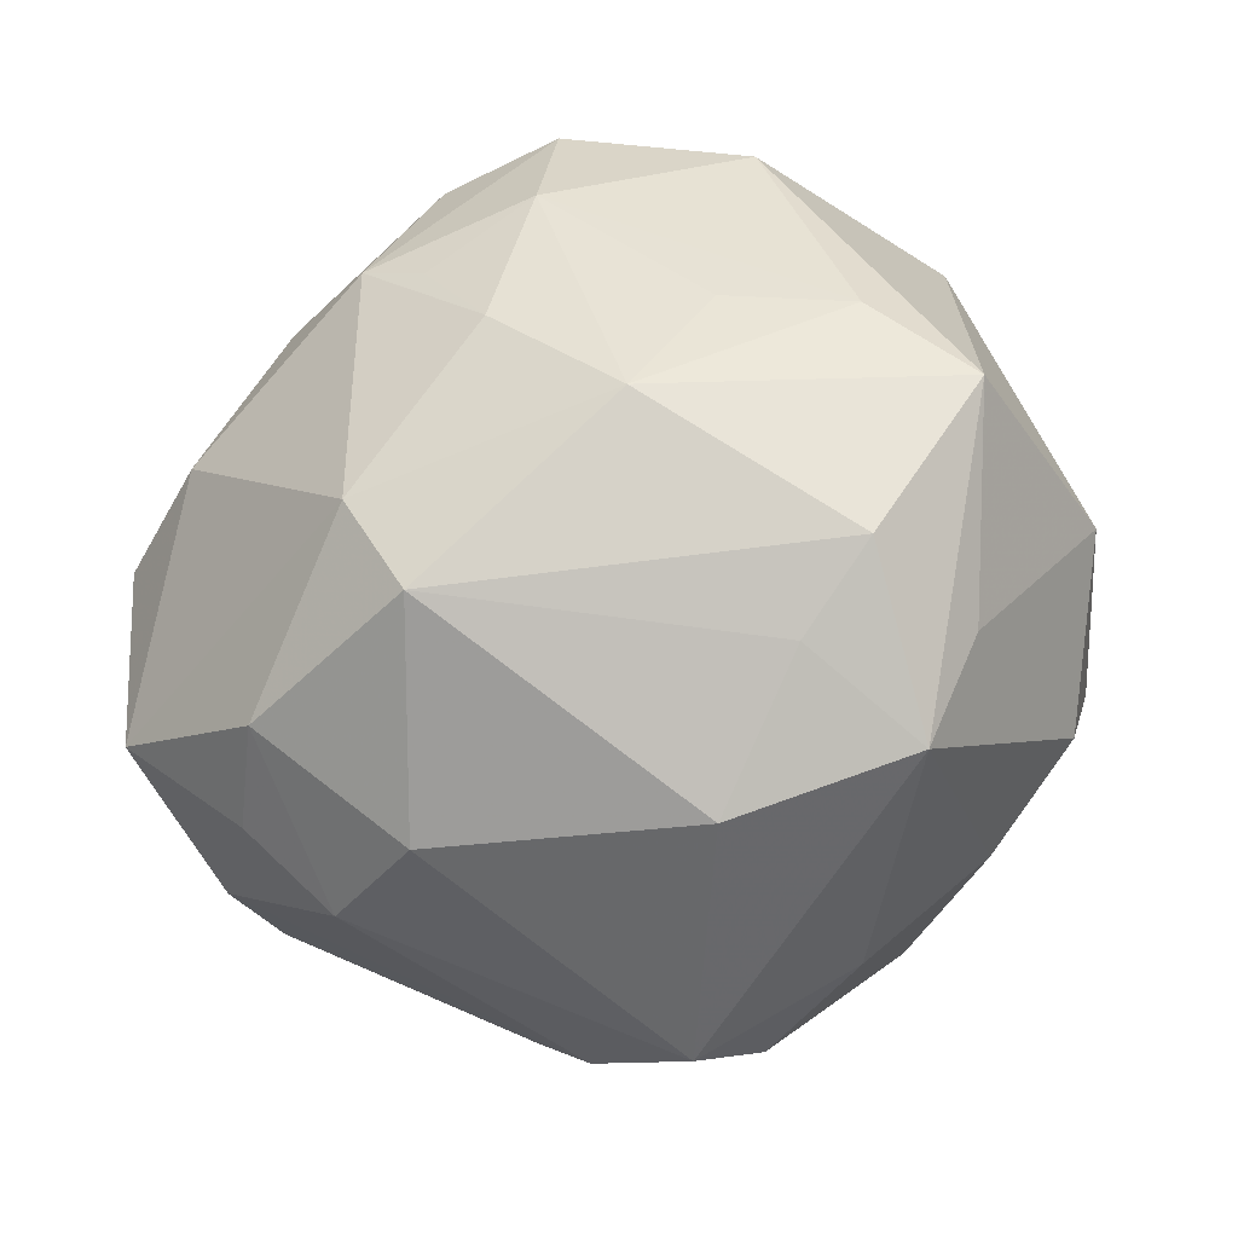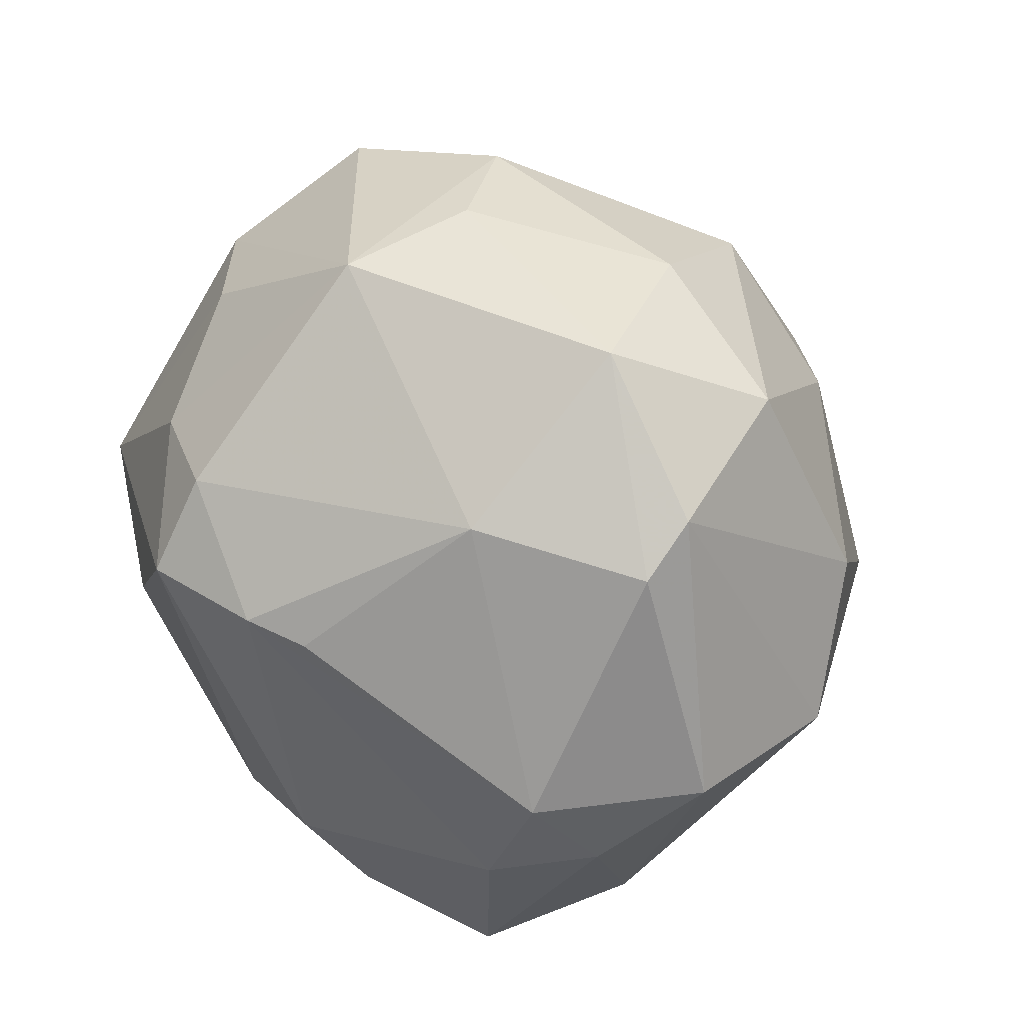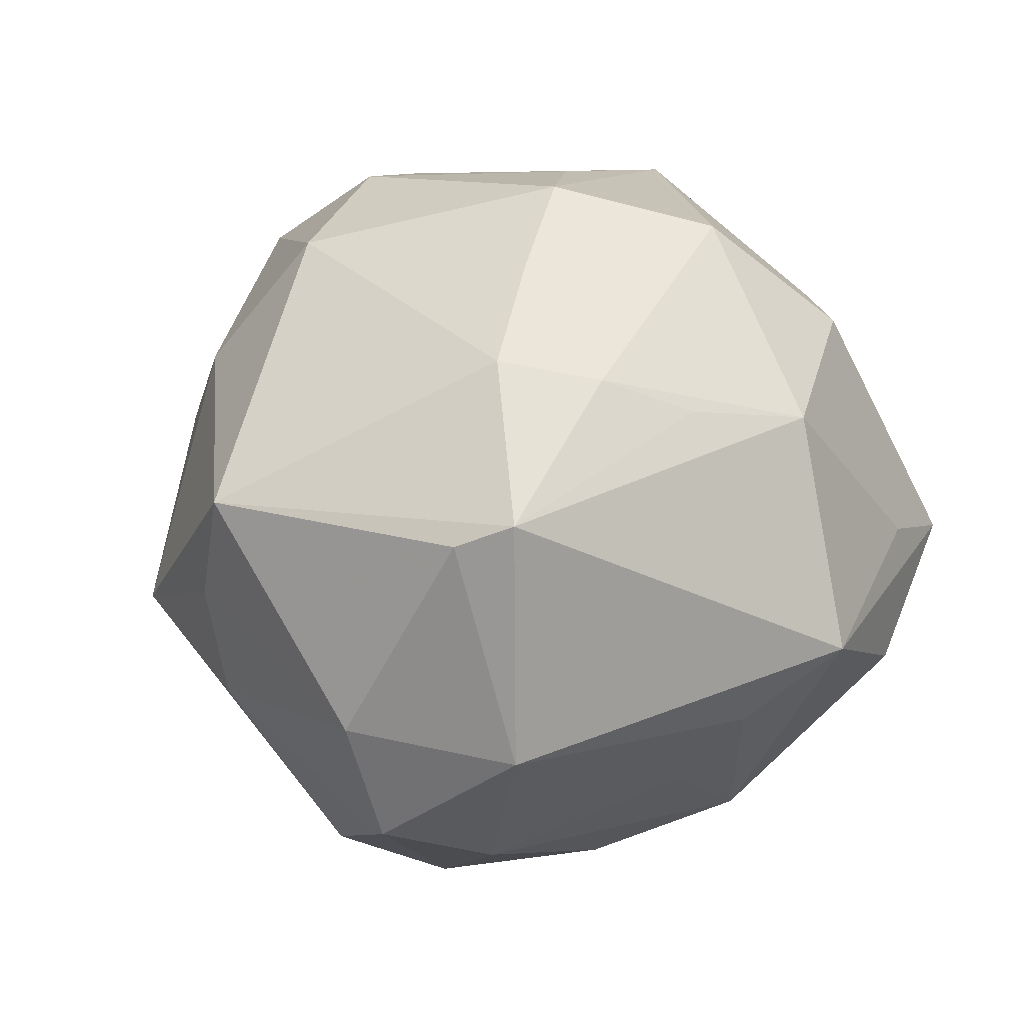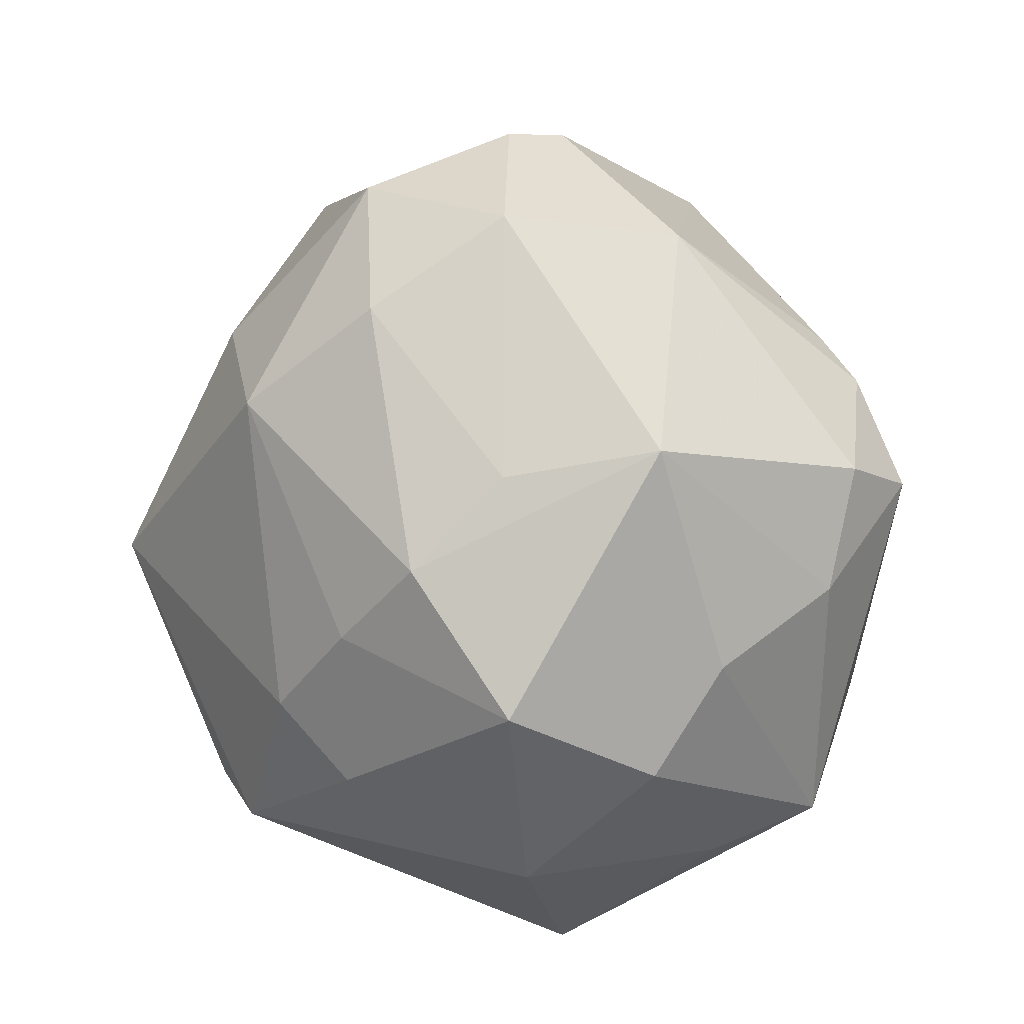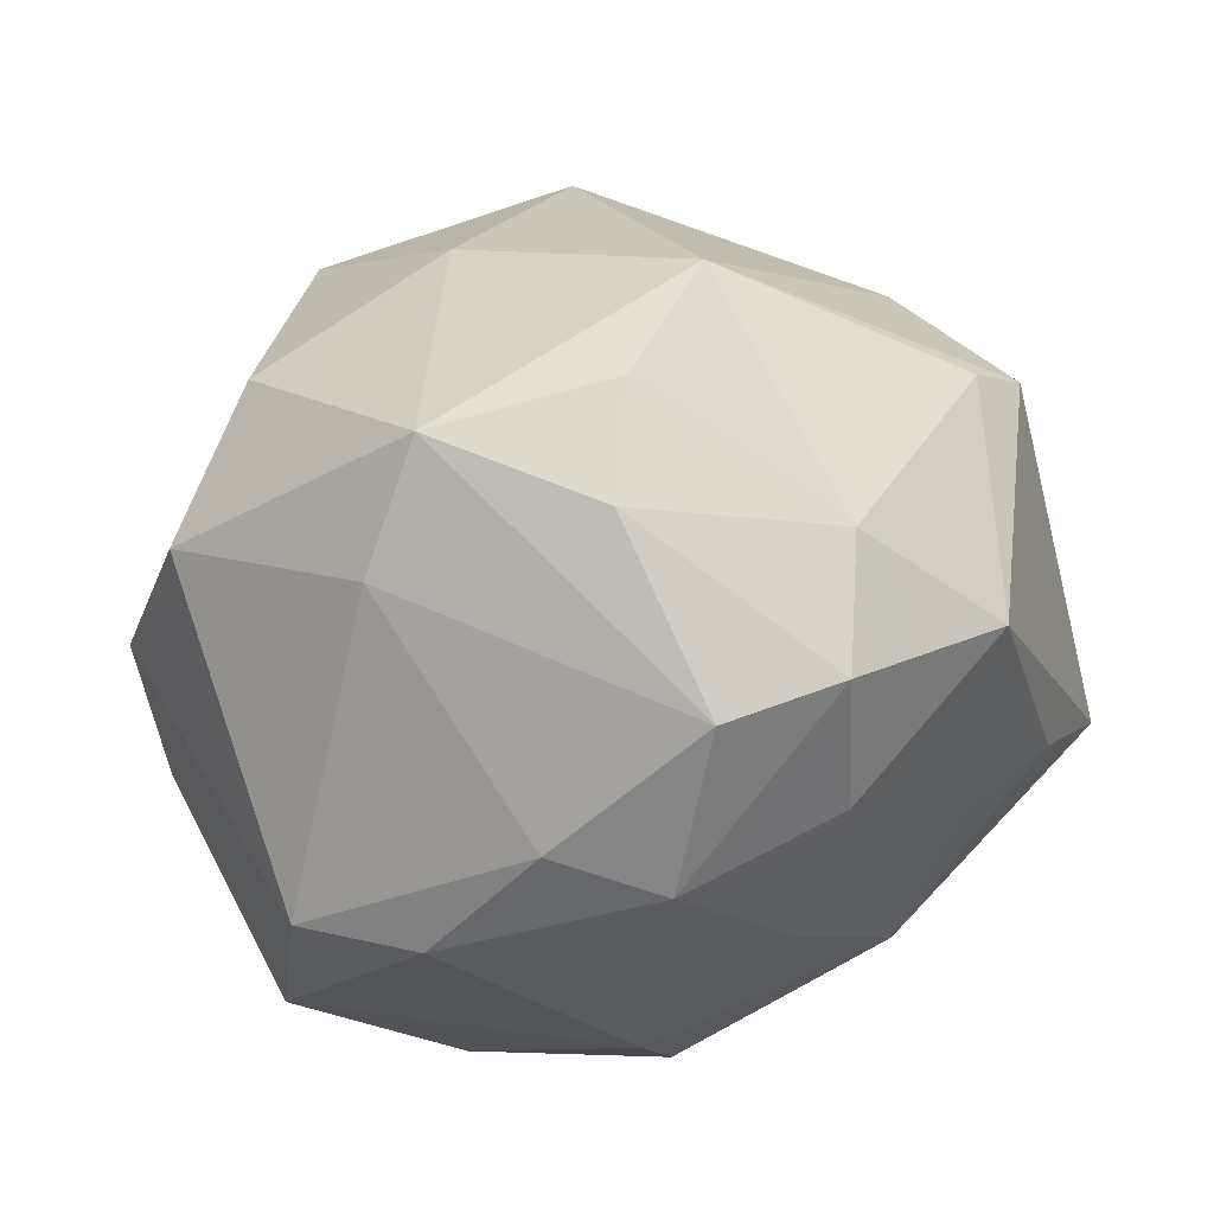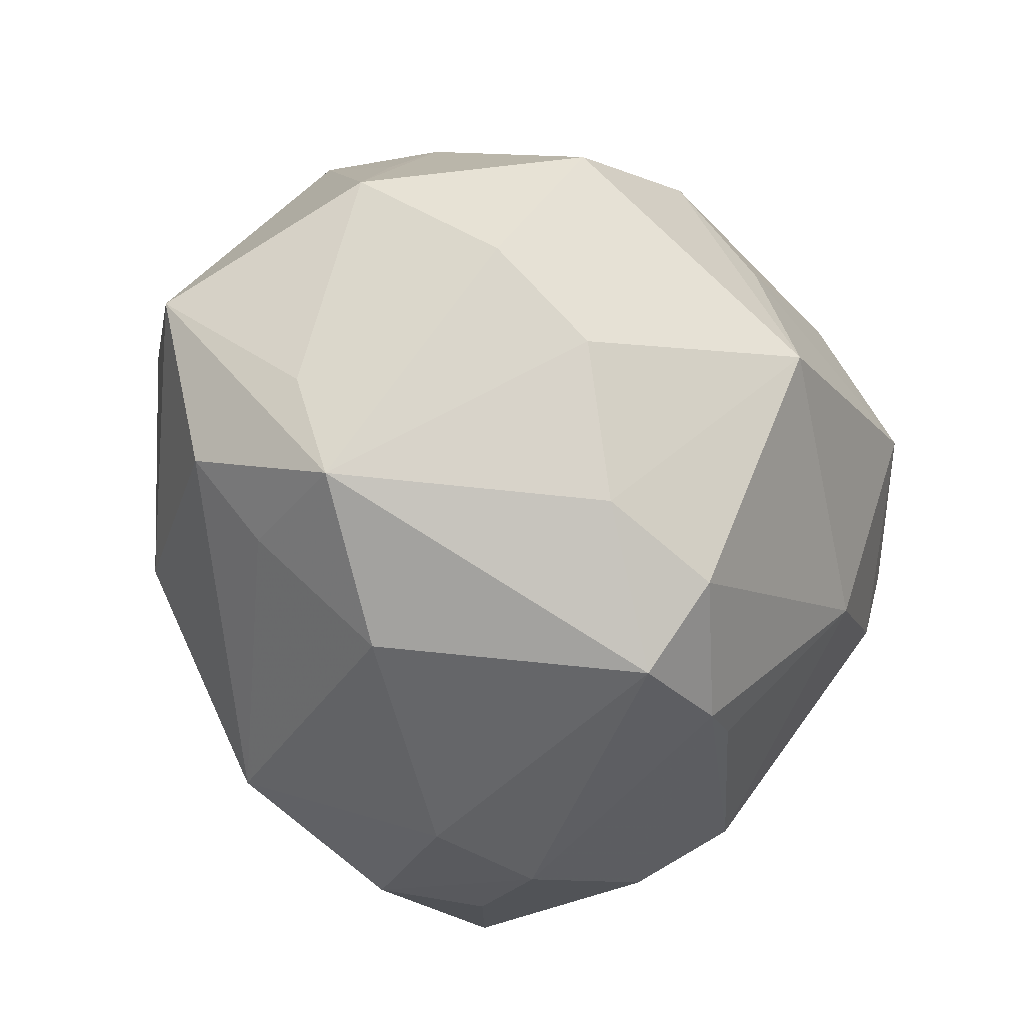
<metadata>
{"format":"obj","ext":"obj","renderer":"f3d","projection":"perspective","resolution":1024,"background":"white","views":[{"elev":-48.5,"azim":-146.8,"up":"+Y"},{"elev":49.1,"azim":63.6,"up":"+Z"},{"elev":0.7,"azim":-124.0,"up":"+Z"},{"elev":69.6,"azim":-84.5,"up":"+Z"},{"elev":49.5,"azim":170.8,"up":"+Y"},{"elev":-60.1,"azim":-57.2,"up":"+Y"}]}
</metadata>
<code>
v -0.01808 0.03503 -0.04117
v 0.04163 0.00601 0.03874
v 0.01764 -0.0449 0.02047
v -0.05012 0.008516 0.01402
v 0.01395 -0.04579 -0.01938
v -0.009907 0.0555 0.002462
v 0.003328 -0.05208 0.01921
v 0.04293 -0.00075 -0.03775
v -0.02123 0.04249 -0.02687
v 0.04498 -0.02392 -0.0324
v 0.02247 0.004783 0.05174
v -0.04517 0.01915 0.01789
v 0.004004 0.04619 -0.02324
v -0.01317 -0.003001 -0.04694
v -0.04313 -0.021 0.02694
v -0.04087 -0.001942 0.03879
v 0.009106 0.02074 0.04885
v -0.02918 -0.02848 0.0314
v -0.0549 -0.005652 0.01337
v 0.05823 0.001256 0.004376
v 0.02343 0.04814 -0.01101
v 0.02936 -0.01811 0.03702
v -0.04669 0.0335 -0.0003388
v 0.05135 -0.02033 0.004683
v -0.04283 -0.03078 -0.01887
v -0.03829 0.02761 -0.03067
v 0.05531 -0.01266 -0.005337
v 0.01549 0.04224 0.02275
v 0.02881 0.0012 -0.04515
v -0.003409 0.03282 -0.04332
v -0.005615 0.008621 -0.04855
v -0.03044 0.02074 0.03337
v 0.001955 0.01264 -0.05025
v -0.01814 0.01787 -0.04531
v 0.02398 -0.0353 -0.03549
v 0.0005466 -0.04423 0.0302
v -0.04054 0.03834 -0.002918
v 0.0003982 0.05164 -0.009714
v -0.04741 -0.001928 -0.02568
v -0.01705 -0.04946 -0.008219
v 0.01558 0.01659 -0.04537
v 0.02822 -0.0435 -0.01362
v 0.04888 -0.02552 -0.008693
v -0.04537 -0.03082 -0.001308
v -0.03629 0.02908 0.02041
v -0.01234 0.001569 0.0487
v 0.004492 -0.02201 -0.04663
v 0.03297 -0.03675 -0.02476
v -0.05635 -0.01104 -0.01639
v -0.03812 -0.04421 -0.0009972
v 0.04027 0.03273 0.01505
v -0.007714 -0.01778 0.0508
v -0.02648 -0.01675 -0.0396
v -0.03212 -0.03794 -0.01601
v -0.03458 -0.001302 -0.03459
v 0.05142 0.02304 -0.0007018
v 0.03068 0.03528 -0.01999
v -0.02448 0.01197 0.04469
v -0.0002154 -0.03406 -0.04108
v -0.0008886 0.03648 0.03772
v 0.03014 0.02393 0.04155
v 0.04463 -0.001183 0.03414
v -0.01503 -0.04221 0.02548
v 0.02407 -0.03972 0.01946
f 25 50 49
f 53 25 49
f 59 25 53
f 53 47 59
f 59 47 35
f 7 42 3
f 7 63 50
f 10 35 47
f 49 50 44
f 44 19 49
f 44 50 15
f 15 19 44
f 49 19 23
f 26 49 23
f 23 37 26
f 61 17 11
f 16 19 15
f 15 52 16
f 52 58 16
f 46 58 52
f 17 58 46
f 52 11 46
f 46 11 17
f 54 25 59
f 50 25 54
f 15 50 18
f 50 63 18
f 18 52 15
f 18 63 52
f 29 47 33
f 29 41 8
f 33 41 29
f 8 10 29
f 29 10 47
f 39 49 26
f 39 53 49
f 33 47 14
f 47 53 14
f 26 37 9
f 9 1 26
f 8 41 57
f 1 9 13
f 33 1 30
f 30 41 33
f 1 13 30
f 30 57 41
f 21 57 30
f 30 13 21
f 21 51 56
f 56 20 8
f 8 57 56
f 56 57 21
f 40 7 50
f 40 54 59
f 50 54 40
f 52 63 36
f 63 7 36
f 36 7 3
f 24 64 3
f 42 35 48
f 35 10 48
f 60 58 17
f 60 17 61
f 32 16 58
f 32 60 45
f 58 60 32
f 45 23 12
f 12 32 45
f 16 32 12
f 19 16 12
f 53 39 55
f 34 1 33
f 26 1 34
f 34 39 26
f 34 55 39
f 34 14 53
f 53 55 34
f 59 35 5
f 5 40 59
f 5 35 42
f 42 7 5
f 7 40 5
f 20 24 27
f 8 20 27
f 27 10 8
f 42 48 43
f 43 48 10
f 3 42 43
f 43 24 3
f 10 27 43
f 43 27 24
f 62 24 20
f 45 60 6
f 6 23 45
f 37 23 6
f 6 9 37
f 4 23 19
f 19 12 4
f 4 12 23
f 33 14 31
f 31 34 33
f 14 34 31
f 64 24 22
f 24 62 22
f 3 64 22
f 22 62 11
f 22 36 3
f 22 11 52
f 52 36 22
f 61 11 2
f 11 62 2
f 2 51 61
f 2 62 20
f 20 56 2
f 2 56 51
f 38 13 9
f 9 6 38
f 21 13 38
f 38 6 21
f 21 6 28
f 28 51 21
f 28 6 60
f 61 51 28
f 28 60 61

</code>
